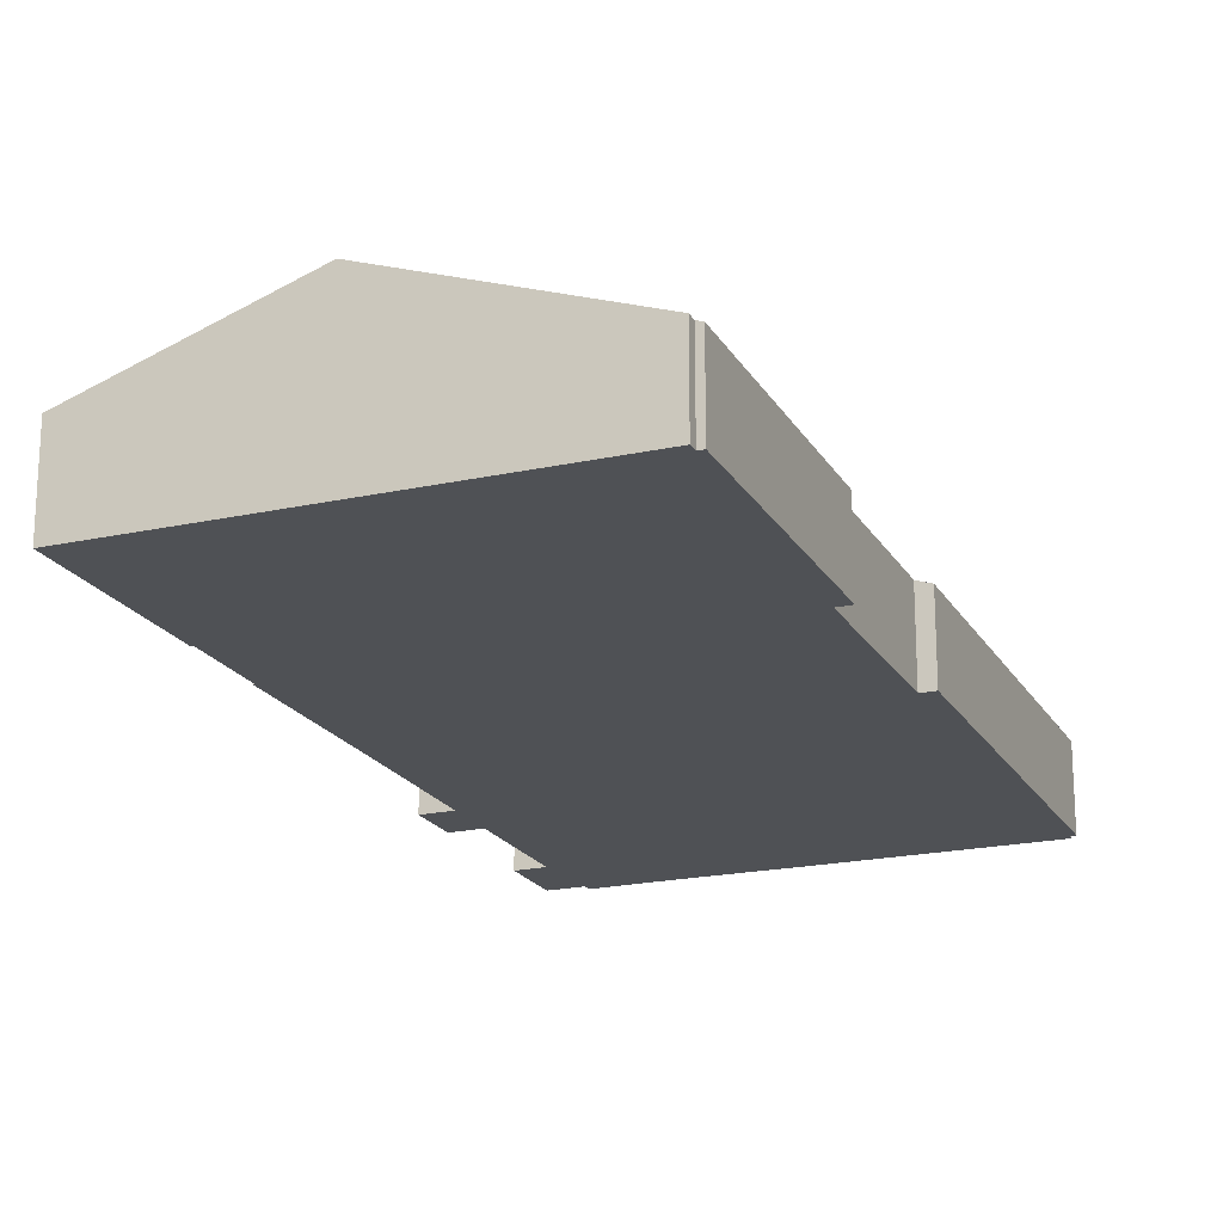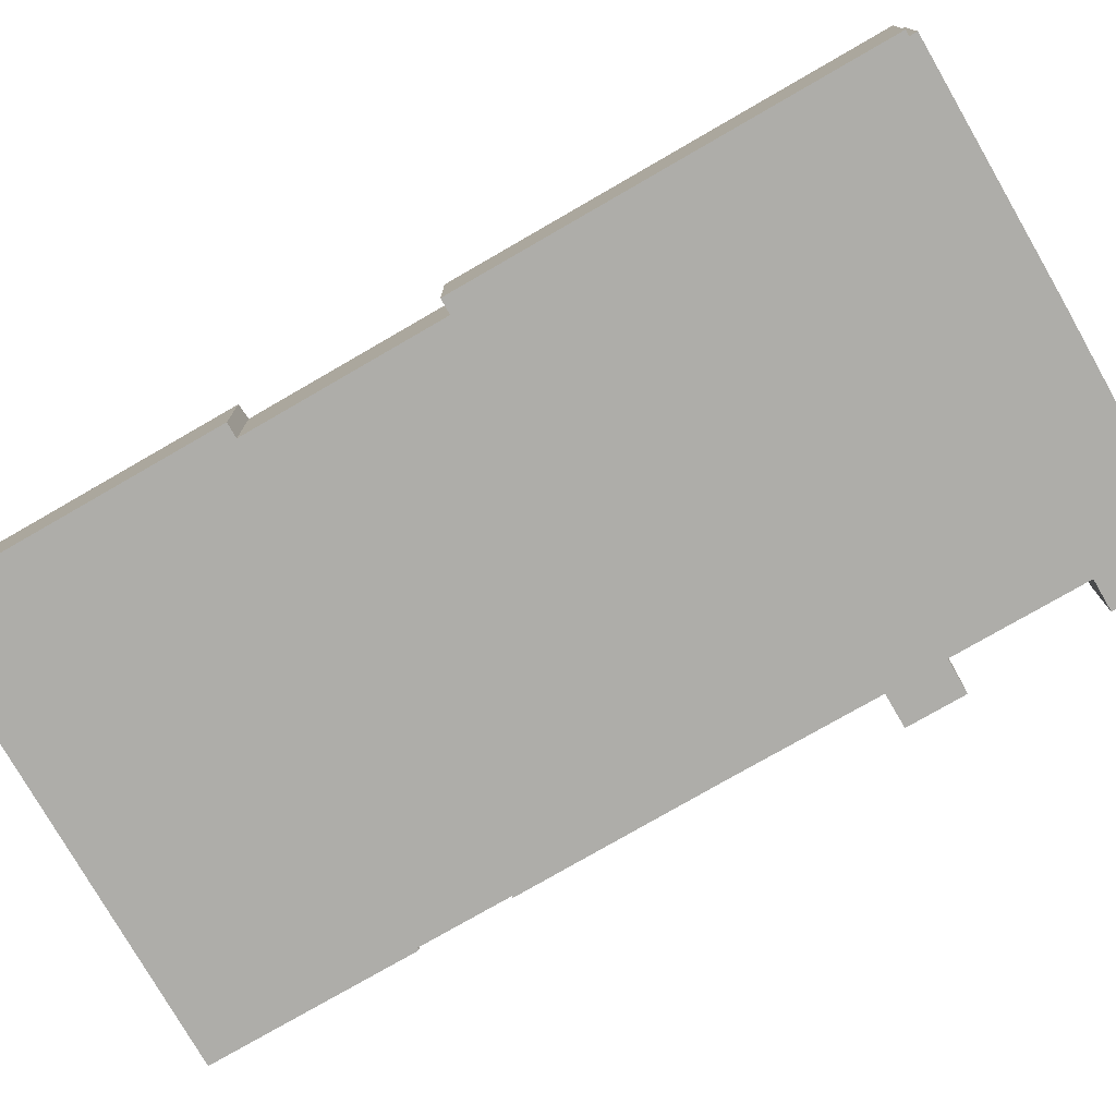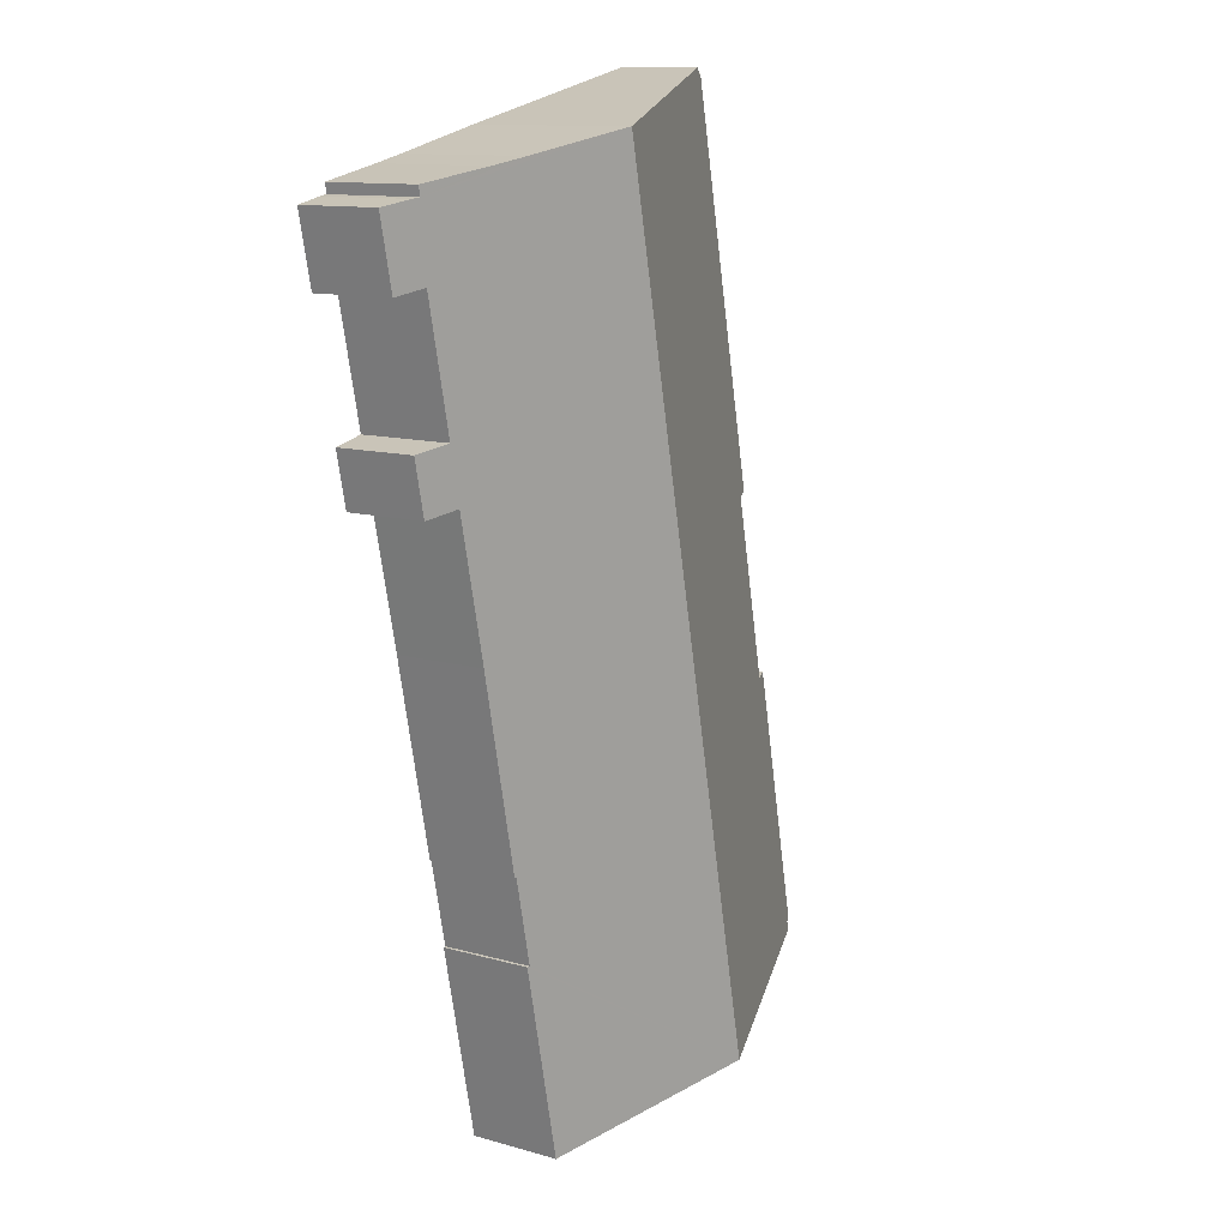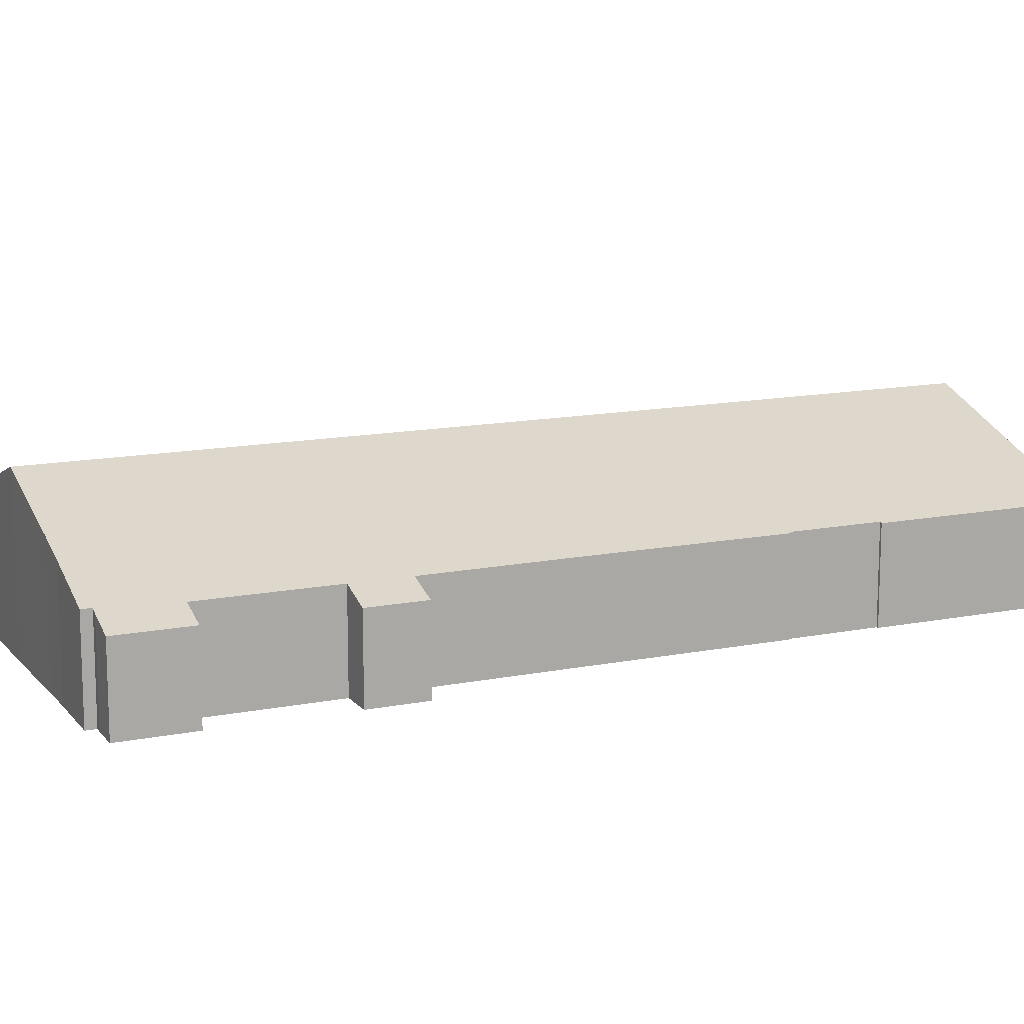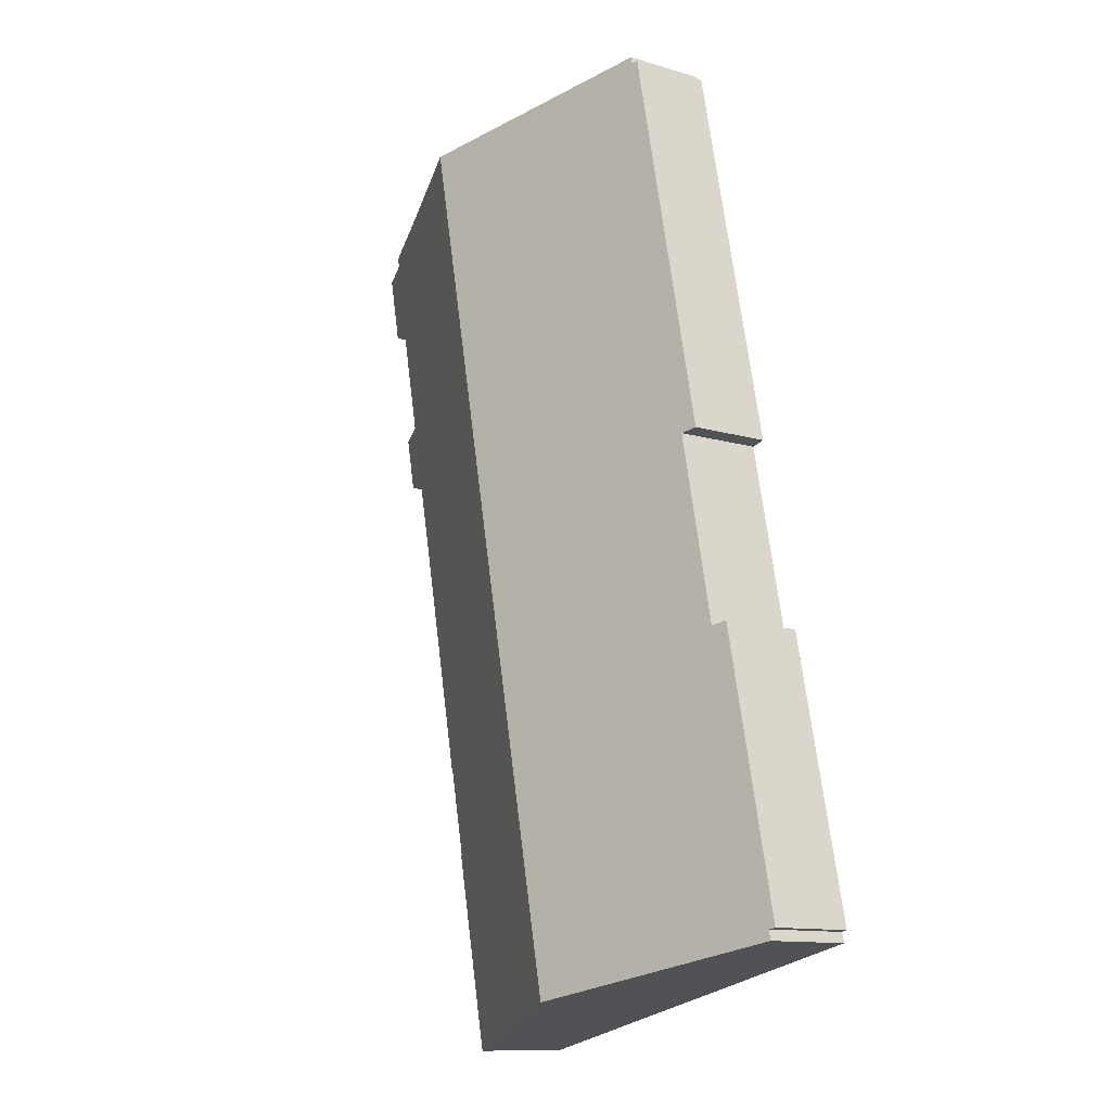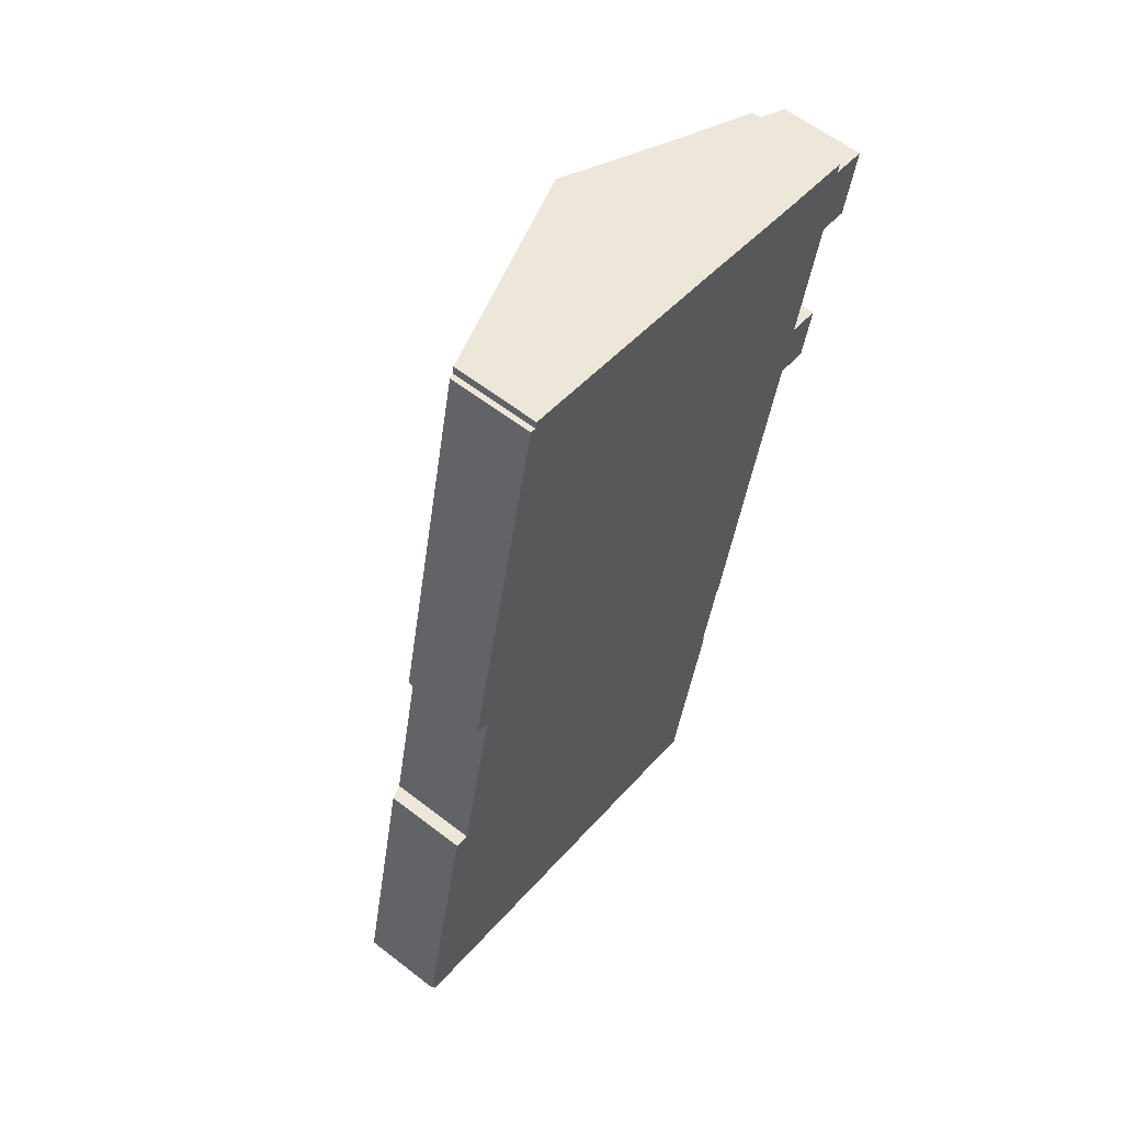
<metadata>
{"format":"obj","ext":"obj","renderer":"f3d","projection":"perspective","resolution":1024,"background":"white","views":[{"elev":-20.1,"azim":-145.8,"up":"+Y"},{"elev":-77.1,"azim":-47.9,"up":"+Y"},{"elev":11.9,"azim":124.0,"up":"+Z"},{"elev":13.4,"azim":77.7,"up":"+Y"},{"elev":-12.0,"azim":-125.2,"up":"+Z"},{"elev":60.0,"azim":-51.5,"up":"+Z"}]}
</metadata>
<code>
v  14.16 9.96 -3.683
v  29.07 5.647 5.568
v  26.52 5.646 -6.355
v  28.92 5.697 5.599
v  25.57 9.96 49.72
v  30.05 5.695 10.85
v  32.65 5.67 22.66
v  34.5 5.658 31.14
v  35.2 5.665 34.52
v  37.18 4.975 34.09
v  36.85 5.663 42.22
v  37.42 5.782 46.53
v  31.58 7.857 48.35
v  33.59 7.156 47.92
v  25.64 9.937 49.7
v  37.52 5.789 47.13
v  39.59 5.027 46.11
v  38.67 5.029 41.83
v  37.87 5.624 46.46
v  36.45 4.977 30.73
v  30.15 5.659 10.82
v  11.21 4.984 52.34
v  6.92 5.287 28.01
v  6.031 4.976 28.21
v  2.379 4.98 11.07
v  0.373 5.106 -0.08
v  0 4.976 3.047e-16
v  4.483 5.29 16.56
v  3.599 4.982 16.75
v  11.56 5.104 52.26
v  11.65 5.104 52.7
v  0.245 5.106 -0.676
v  11.56 -3.2e-15 52.26
v  11.21 -3.205e-15 52.34
v  11.65 -3.227e-15 52.7
v  25.57 -3.044e-15 49.72
v  25.64 -3.043e-15 49.7
v  31.58 -2.961e-15 48.35
v  33.59 -2.934e-15 47.92
v  37.52 -2.886e-15 47.13
v  37.42 -2.849e-15 46.53
v  37.87 -2.845e-15 46.46
v  39.59 -2.823e-15 46.11
v  35.2 -2.114e-15 34.52
v  37.18 -2.088e-15 34.09
v  28.92 -3.428e-16 5.599
v  29.07 -3.409e-16 5.568
v  4.483 -1.014e-15 16.56
v  3.599 -1.026e-15 16.75
v  0.245 4.139e-17 -0.676
v  0.373 4.899e-18 -0.08
v  0 0 0
v  2.379 -6.781e-16 11.07
v  6.92 -1.715e-15 28.01
v  6.031 -1.728e-15 28.21
v  38.67 -2.561e-15 41.83
v  36.85 -2.585e-15 42.22
v  36.45 -1.881e-15 30.73
v  34.5 -1.907e-15 31.14
v  32.65 -1.388e-15 22.66
v  30.15 -6.628e-16 10.82
v  30.05 -6.641e-16 10.85
v  26.52 3.891e-16 -6.355
v  14.16 2.255e-16 -3.683
g defaultobject
f 1 2 3
f 2 1 4
f 4 1 5
f 4 5 6
f 6 5 7
f 7 5 8
f 8 5 9
f 8 9 10
f 9 5 11
f 11 5 12
f 12 5 13
f 12 13 14
f 13 5 15
f 16 12 14
f 11 17 18
f 17 11 12
f 17 12 19
f 10 20 8
f 7 21 6
f 22 23 24
f 25 26 27
f 26 25 1
f 1 25 5
f 5 25 28
f 28 25 29
f 5 28 23
f 5 23 30
f 30 23 22
f 5 30 31
f 1 32 26
f 22 33 30
f 33 22 34
f 35 5 31
f 5 35 36
f 5 36 15
f 15 36 13
f 13 36 37
f 13 37 38
f 13 38 14
f 14 38 39
f 14 39 16
f 16 39 40
f 41 19 12
f 19 41 42
f 42 17 19
f 17 42 43
f 44 10 9
f 10 44 45
f 46 2 4
f 2 46 47
f 29 48 28
f 48 29 49
f 33 31 30
f 31 33 35
f 50 26 32
f 26 50 51
f 52 25 27
f 25 52 53
f 25 53 29
f 29 53 49
f 48 23 28
f 23 48 54
f 24 34 22
f 34 24 55
f 40 12 16
f 12 40 41
f 17 56 18
f 56 17 43
f 11 44 9
f 44 11 57
f 10 58 20
f 58 10 45
f 59 7 8
f 7 59 60
f 7 60 21
f 21 60 61
f 6 46 4
f 46 6 62
f 47 3 2
f 3 47 63
f 18 57 11
f 57 18 56
f 20 59 8
f 59 20 58
f 21 62 6
f 62 21 61
f 63 1 3
f 1 63 64
f 1 64 32
f 32 64 50
f 51 27 26
f 27 51 52
f 54 24 23
f 24 54 55
f 64 51 50
f 51 53 52
f 53 51 64
f 53 64 63
f 53 63 49
f 49 63 48
f 48 63 54
f 54 63 46
f 46 63 47
f 54 34 55
f 34 54 46
f 34 46 62
f 34 62 61
f 34 61 60
f 34 60 59
f 34 59 33
f 33 59 35
f 35 59 36
f 36 59 58
f 36 58 44
f 36 44 57
f 36 57 37
f 37 57 38
f 38 57 56
f 38 56 39
f 39 56 41
f 41 56 43
f 41 43 42
f 40 39 41
f 45 44 58

</code>
